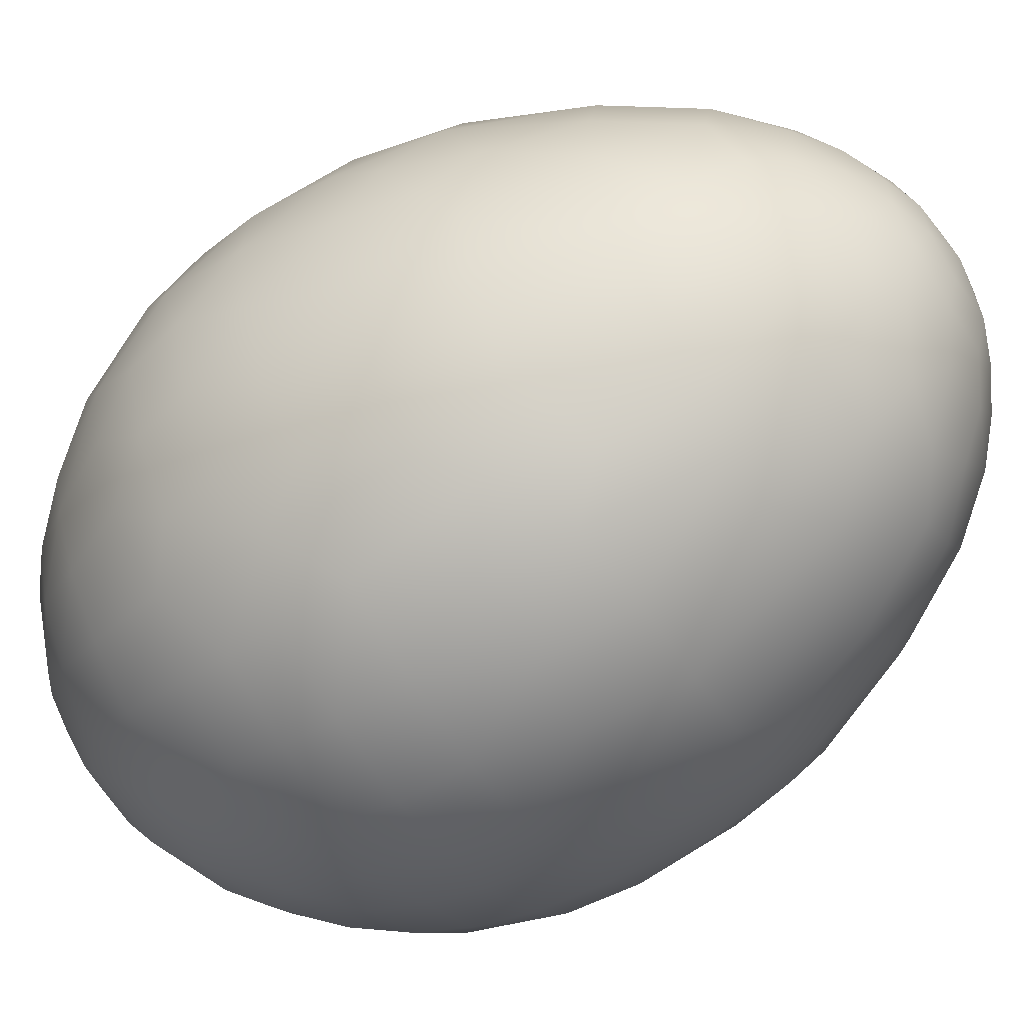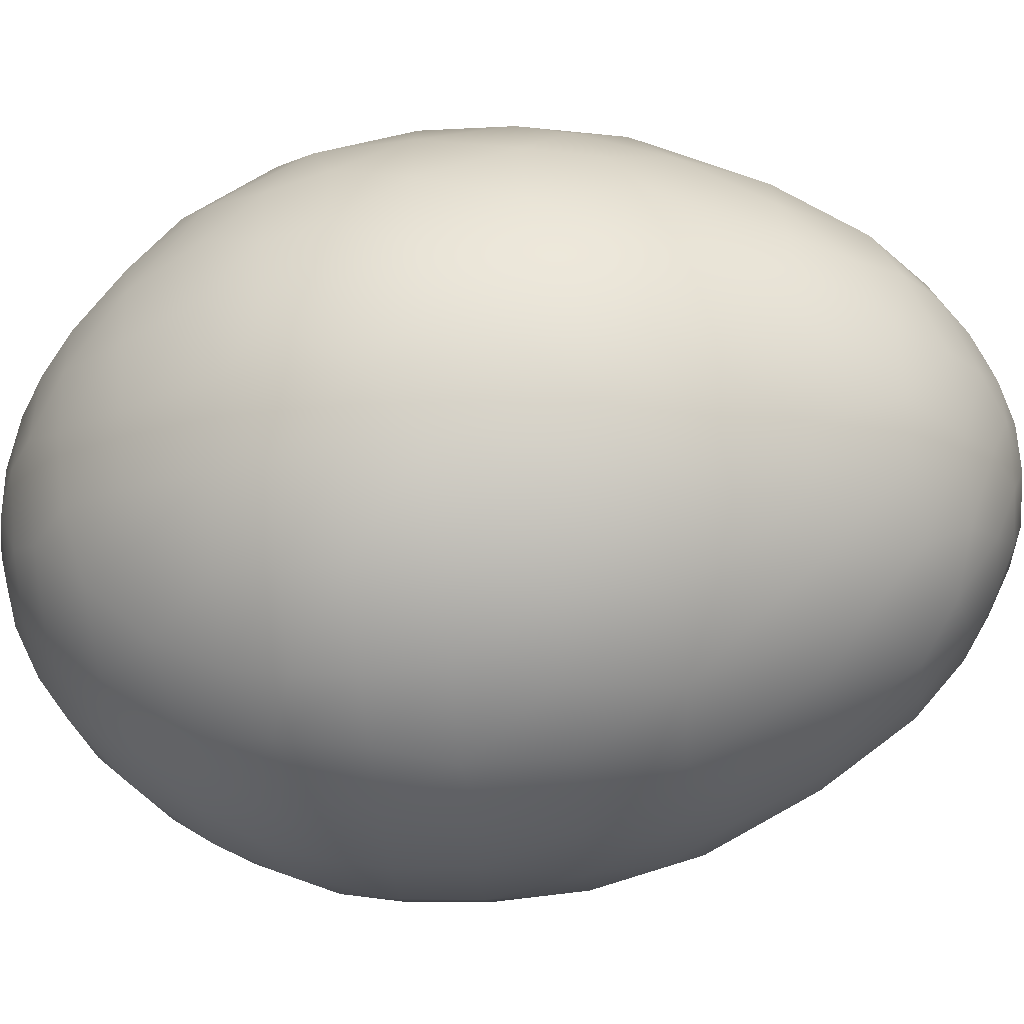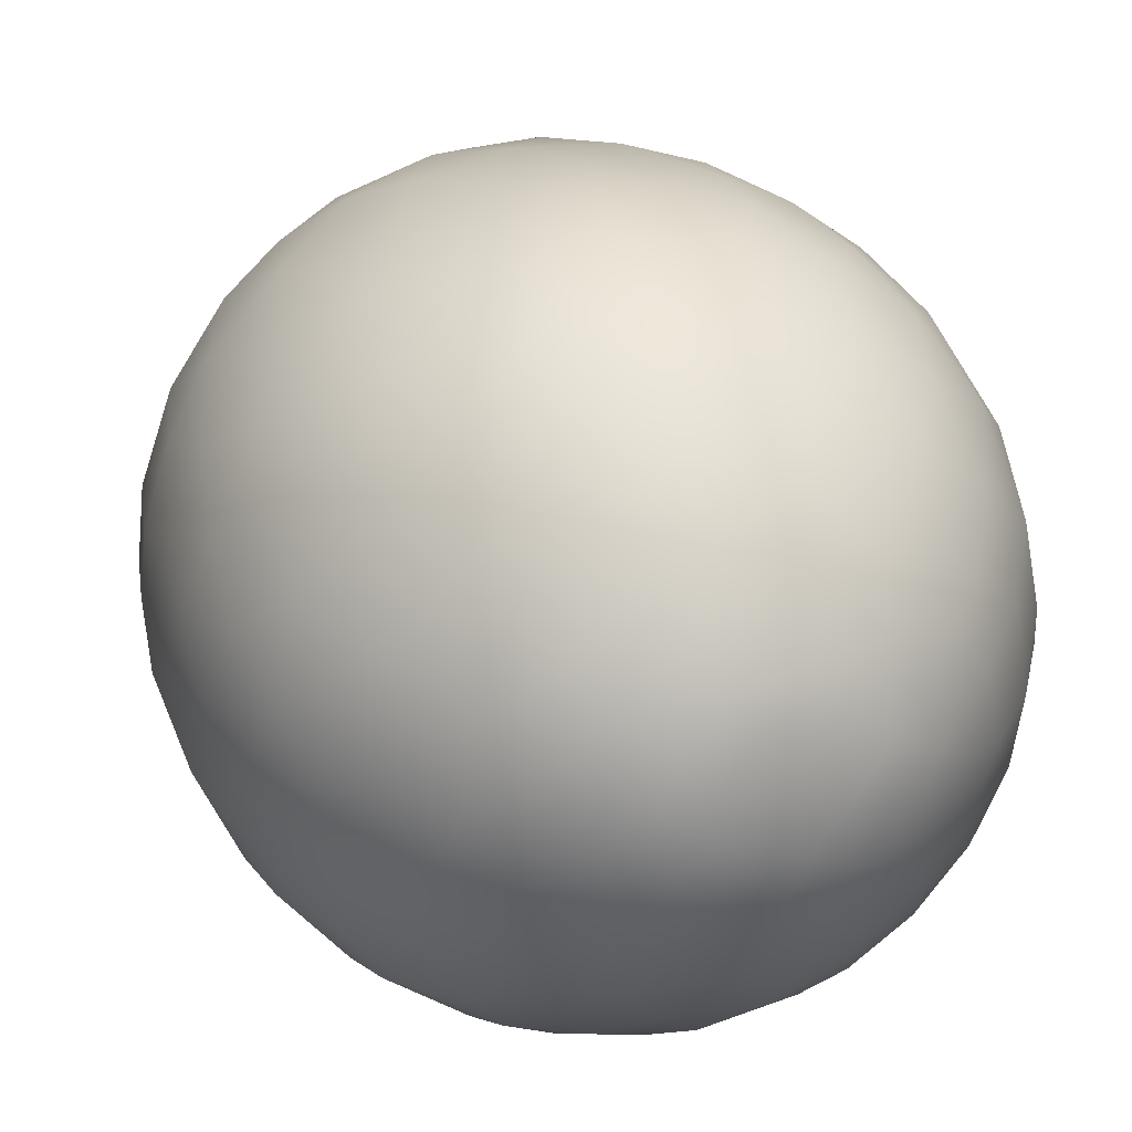
<metadata>
{"format":"obj","ext":"obj","renderer":"f3d","projection":"perspective","resolution":1024,"background":"white","views":[{"elev":-61.9,"azim":-57.3,"up":"+Y"},{"elev":-73.5,"azim":-84.6,"up":"+Y"},{"elev":21.8,"azim":160.2,"up":"+Y"}]}
</metadata>
<code>
o Egg_4
v -0.001823 0.02413 0.01016
v -0.002065 0.003223 -0.03327
v -0.001275 0.009689 0.03138
v -0.004316 0.02152 -0.0187
v -0.004539 0.0251 0.003399
v -0.002978 0.01527 -0.027
v -0.003344 0.0254 -0.006962
v -0.004006 0.01991 0.01929
v -0.001957 0.01072 -0.03057
v -0.004774 0.02386 -0.01295
v -0.009022 0.01819 0.01929
v -0.000289 0.004156 0.03399
v -0.01079 0.02181 -0.01295
v -0.007752 0.02284 0.0104
v -0.009762 0.02357 0.003063
v -0.004264 0.01573 0.02565
v -0.005517 0.008032 0.03142
v -0.0145 0.01648 -0.0187
v -0.01648 0.01947 0.003399
v -0.00937 0.01221 0.02664
v -0.009586 0.01249 -0.02674
v -0.01606 0.01828 -0.01295
v -0.01283 0.01925 0.01303
v -0.006426 0.007076 -0.03135
v -0.01825 0.01537 0.0111
v -0.00896 0.003711 0.03147
v -0.02096 0.01454 0.003399
v -0.01363 0.009034 0.02553
v -0.01524 0.01342 0.01929
v -0.0155 0.005199 0.02553
v -0.01336 0.007715 -0.02704
v -0.01924 0.006485 0.01929
v -0.02181 0.01079 -0.01295
v -0.02163 0.01067 0.0104
v -0.02401 0.00862 0.003399
v -0.00386 -0.000743 -0.03324
v -0.02148 0.001933 -0.01931
v -0.02529 0.00333 0.003063
v -0.01645 0.000297 0.02544
v -0.0138 0.002833 -0.02826
v -0.02027 0.001283 0.01929
v -0.02386 0.004774 -0.01295
v -0.02366 0.004706 0.0104
v -0.01991 -0.004006 0.01929
v -0.009548 0.00046 -0.03135
v -0.003954 0.00129 0.03402
v -0.02386 -0.004774 -0.01295
v -0.02308 -0.001485 0.01303
v -0.009689 -0.001276 0.03138
v -0.01914 -0.001754 -0.02281
v -0.0251 -0.004539 0.003399
v -0.01561 -0.002055 -0.02674
v -0.01458 -0.003907 0.02696
v -0.01395 -0.006921 -0.02686
v -0.01861 -0.007706 0.01953
v -0.007586 -0.005821 -0.0313
v -0.02181 -0.01079 -0.01295
v -0.02244 -0.00812 0.0111
v -0.008032 -0.005517 0.03142
v -0.02307 -0.01088 0.003399
v -0.02005 -0.0134 0.0104
v -0.01637 -0.01089 -0.02227
v -0.01947 -0.01648 0.003399
v -0.0126 -0.01026 0.0257
v -0.01091 -0.01091 -0.02704
v -0.01691 -0.01124 0.01929
v -0.003502 -0.002193 0.03397
v -0.01828 -0.01606 -0.01295
v -0.01342 -0.01524 0.01929
v -0.01501 -0.01793 -0.01565
v -0.0159 -0.01813 0.0104
v -0.001286 -0.003714 -0.03324
v -0.013 -0.01476 -0.02227
v -0.01553 -0.02024 0.003063
v -0.009034 -0.01363 0.02553
v -0.0156 -0.02032 -0.006962
v -0.00862 -0.02401 0.003399
v -0.0052 -0.0155 0.02553
v -0.006921 -0.01395 -0.02686
v -0.009022 -0.01819 0.01929
v -0.003191 -0.009044 -0.03126
v -0.01079 -0.02181 -0.01295
v -0.01025 -0.02073 0.01303
v -0.003711 -0.00896 0.03147
v -0.006625 -0.01963 -0.02063
v -0.001577 -0.02407 0.0104
v -0.002112 -0.02542 0.003399
v -0.002702 -0.01661 -0.02572
v -0.001283 -0.02027 0.01929
v -0.004774 -0.02386 -0.01295
v 0.003015 -0.01859 0.02202
v 0.001758 -0.009428 -0.03126
v -0.000796 -0.004089 0.03399
v 0.001564 -0.02428 -0.01295
v 0.004707 -0.02366 0.0104
v 0.001778 -0.009581 0.03142
v 0.00333 -0.02529 0.003063
v -0.000251 -0.0161 0.0259
v 0.00862 -0.02401 0.003399
v 0.007715 -0.01336 -0.02704
v 0.006485 -0.01924 0.01929
v 0.01079 -0.02181 -0.01295
v 0.01049 -0.02181 0.01016
v 0.002573 -0.002971 -0.03324
v 0.006625 -0.01963 -0.02063
v 0.01606 -0.01828 -0.01295
v 0.01283 -0.01925 0.01303
v 0.00633 -0.007408 0.03142
v 0.01274 -0.01661 -0.02039
v 0.01454 -0.02096 0.003399
v 0.008189 -0.01409 0.02565
v 0.01124 -0.01691 0.01929
v 0.006237 -0.007286 -0.03126
v 0.01524 -0.01342 0.01929
v 0.01737 -0.01527 0.01303
v 0.01724 -0.01148 -0.02063
v 0.01947 -0.01648 0.003399
v 0.01156 -0.01149 0.02565
v 0.0127 -0.01122 -0.02555
v 0.02079 -0.007021 -0.0187
v 0.02307 -0.01088 0.003399
v 0.01924 -0.006485 0.01929
v 0.009287 -0.002489 -0.03129
v 0.02181 -0.01079 -0.01295
v 0.02161 -0.01012 0.0111
v 0.009029 -0.00374 0.03138
v 0.003485 -0.00227 0.03402
v 0.02386 -0.004774 -0.01295
v 0.02366 -0.004706 0.0104
v 0.00386 0.000743 -0.03324
v 0.02148 -0.001933 -0.01931
v 0.0251 -0.004539 0.003399
v 0.01597 -0.003971 0.02544
v 0.01561 -0.002055 -0.02674
v 0.02027 -0.001283 0.01929
v 0.0149 0.003994 -0.02704
v 0.0254 0.003344 -0.006962
v 0.01997 0.002628 0.01953
v 0.008498 0.004375 -0.03135
v 0.02386 0.004774 -0.01295
v 0.02366 0.004706 0.0104
v 0.009615 0.001266 0.03147
v 0.01925 0.002534 -0.02254
v 0.0251 0.004539 0.003399
v 0.01632 0.00101 0.02553
v 0.01863 0.006281 -0.02227
v 0.02357 0.009762 0.003063
v 0.01368 0.006687 0.02691
v 0.01924 0.006485 0.01929
v 0.02181 0.01079 -0.01295
v 0.02163 0.01067 0.0104
v 0.01914 0.01344 -0.01565
v 0.01813 0.0159 0.0104
v 0.007408 0.00633 0.03142
v 0.01661 0.01274 -0.02039
v 0.02096 0.01454 0.003399
v 0.01249 0.009586 -0.02674
v 0.01691 0.01124 0.01929
v 0.009365 0.01413 -0.02555
v 0.01342 0.01524 0.01929
v 0.003455 0.002328 0.03399
v 0.01606 0.01828 -0.01295
v 0.01458 0.01901 0.01074
v 0.001729 0.003603 -0.03322
v 0.01648 0.01947 0.003399
v 0.003251 0.009186 0.03142
v 0.00862 0.02401 0.003399
v 0.008105 0.01413 0.02565
v 0.006485 0.01924 0.01929
v 0.01079 0.02181 -0.01295
v 0.01025 0.02073 0.01303
v 0.001283 0.02027 0.01929
v 0.003659 0.008834 -0.0313
v 0.001564 0.02428 -0.01295
v 0.001485 0.02308 0.01303
v 0.002112 0.02542 0.003399
v 0.00417 0.01575 0.02565
v 0.003994 0.0149 -0.02704
v -0.008129 0.02401 -0.008736
v -0.007777 0.0157 0.02388
v -0.002417 0.01243 0.02934
v -0.01619 0.01842 0.008812
v -0.01407 0.02109 -0.008736
v -0.01771 0.01022 0.01893
v -0.004413 0.004905 -0.03258
v -0.01213 0.003249 0.02938
v -0.01088 0.006283 -0.02939
v -0.01747 0.004682 -0.02425
v -0.02273 -0.001456 -0.01694
v -0.02486 -0.004966 -0.008736
v -0.006454 -0.001369 -0.03258
v -0.02158 -0.007289 -0.01694
v -0.008852 -0.0174 -0.02248
v -0.005292 -0.01975 0.01893
v -0.007354 -0.02314 0.009772
v -0.01123 -0.02273 -0.008736
v -0.0101 -0.02041 -0.01694
v -0.004129 -0.01198 -0.02936
v -0.004966 -0.02486 -0.008736
v 0.006154 -0.02297 -0.01462
v 0.001637 -0.0253 -0.008736
v 0.001456 -0.02273 -0.01694
v 0 -0.01255 0.02938
v 0.01673 -0.01904 -0.008736
v 0.009045 -0.01567 -0.02425
v 0.01771 -0.01022 0.01893
v 0.01413 -0.008105 0.02565
v 0.005532 -0.003596 -0.03258
v 0.02417 0 0.01005
v 0.02531 0 0.004445
v 0.0251 -0.001115 -0.01012
v 0.02273 0.001457 -0.01694
v 0.02401 0.008129 -0.008736
v 0.00588 0.002993 -0.03258
v 0.01087 0.006277 0.02938
v 0.01022 0.01771 0.01893
v 0.01673 0.01904 -0.008736
v 0.01504 0.0171 -0.01694
v 0.005202 0.02372 0.009772
v 0.007289 0.02158 -0.01694
v 0.006283 0.01088 -0.02939
v -4.8e-05 0.01629 0.02565
v 0.001637 0.0253 -0.008736
v 0.004121 0.01197 0.02934
v 0.001436 0.006647 0.03299
v 0 0 -0.0336
v -0.008126 0.02452 -0.003391
v -0.004682 0.01747 -0.02425
v -0.00208 0.006474 0.03299
v -0.01251 0.02166 0.006636
v -0.01289 0.02233 -0.00272
v -0.009738 0.01967 -0.0187
v 0 0 0.03453
v -0.007777 0.01014 0.02919
v -0.0119 0.01459 0.02202
v -0.01717 0.0193 -0.003391
v -0.01904 0.01673 -0.008736
v -0.01125 0.01466 -0.02378
v -0.007089 0.0105 -0.02936
v -0.005038 0.004567 0.03299
v -0.01053 0.006996 0.02927
v -0.02158 0.0142 -0.003391
v -0.02312 0.01113 -0.006705
v -0.01914 0.01344 -0.01565
v -0.01637 0.01089 -0.02227
v -0.006647 0.001436 0.03299
v -0.0253 0.005224 -0.003391
v -0.02401 0.008129 -0.008736
v -0.02079 0.007021 -0.0187
v -0.006274 0.002041 -0.03258
v -0.02501 0 0.006636
v -0.02579 -0.001502 -0.003391
v -0.0251 0.001115 -0.01012
v -0.01268 -0.001669 -0.02924
v -0.01243 -0.002417 0.02934
v -0.02405 -0.004808 0.008812
v -0.02452 -0.008126 -0.003391
v -0.01863 -0.006281 -0.02227
v -0.006474 -0.00208 0.03299
v -0.01637 -0.00678 0.02369
v -0.02158 -0.0142 -0.003391
v -0.02273 -0.01123 -0.008736
v -0.01895 -0.01262 -0.01694
v -0.004316 -0.004987 -0.03261
v -0.01014 -0.007778 0.02919
v -0.01824 -0.01824 -0.00272
v -0.01904 -0.01673 -0.008736
v -0.009888 -0.007587 -0.02957
v -0.004567 -0.005038 0.03299
v -0.005551 -0.01138 0.02934
v -0.01251 -0.02166 0.006636
v -0.01159 -0.02309 -0.003391
v -0.000488 -0.006737 0.03306
v -0.005224 -0.0253 -0.003391
v -0.004475 -0.02233 -0.01694
v -0.000348 -0.006589 -0.03258
v 0.001502 -0.02579 -0.003391
v 0 -0.0202 -0.0215
v 0.002415 -0.01244 -0.02936
v 0.004411 -0.01322 0.02818
v 0.008126 -0.02452 -0.003391
v 0.006548 -0.02444 -0.008716
v 0.003369 -0.01661 -0.02555
v 0.003685 -0.005715 0.03299
v 0.01289 -0.02233 -0.00272
v 0.01123 -0.02273 -0.008736
v 0.0101 -0.02041 -0.01694
v 0.002993 -0.00588 -0.03258
v 0.007778 -0.01014 0.02919
v 0.01619 -0.01842 0.008812
v 0.01717 -0.0193 -0.003391
v 0.01504 -0.0171 -0.01694
v 0.008311 -0.009566 -0.02936
v 0.01138 -0.005551 0.02934
v 0.0204 -0.0136 0.008812
v 0.02158 -0.0142 -0.003391
v 0.02109 -0.01407 -0.008736
v 0.01914 -0.01344 -0.01565
v 0.006049 -0.003107 0.03299
v 0.02452 -0.008126 -0.003391
v 0.02401 -0.008129 -0.008736
v 0.01708 -0.007073 -0.02378
v 0.01267 -0.005828 -0.0284
v 0.006589 -0.000348 -0.03258
v 0.02579 -0.001502 -0.003391
v 0.01824 -0.00116 -0.02395
v 0.006792 0.000333 0.03299
v 0.01263 0.000882 0.02934
v 0.02491 0.006674 -0.00272
v 0.02158 0.007289 -0.01694
v 0.01264 0.000887 -0.02936
v 0.01637 0.00678 0.02369
v 0.02309 0.01159 -0.003391
v 0.02109 0.01407 -0.008736
v 0.0105 0.007089 -0.02936
v 0.009246 0.01043 0.02818
v 0.01315 0.01158 0.02388
v 0.0193 0.01717 -0.003391
v 0.01466 0.01125 -0.02378
v 0.005109 0.004419 0.03306
v 0.01132 0.02222 0.007324
v 0.01159 0.02309 -0.003391
v 0.01446 0.0212 -0.006705
v 0.01191 0.01828 -0.01894
v 0.002879 0.005934 -0.03261
v 0.005224 0.0253 -0.003391
v 0.007573 0.02395 -0.01012
v 0.006281 0.01863 -0.02227
v 0.001669 0.01268 -0.02924
v 0 0.02579 -0.00272
v 0.001456 0.02273 -0.01694
v 0.001244 0.01963 -0.02227
v -0.001369 0.006454 -0.03258
f 1 8 14
f 222 181 16
f 7 223 330
f 7 330 5
f 333 9 24
f 9 239 24
f 10 179 13
f 14 8 11
f 14 11 23
f 181 3 17
f 3 229 17
f 232 228 4
f 232 238 228
f 20 180 16
f 18 238 232
f 19 230 182
f 236 183 231
f 236 231 19
f 236 237 183
f 13 183 22
f 23 11 235
f 25 182 23
f 244 18 22
f 22 237 244
f 17 240 26
f 245 238 18
f 18 244 245
f 242 237 236
f 242 236 27
f 242 243 237
f 29 235 28
f 29 28 184
f 188 40 31
f 31 40 187
f 243 242 35
f 250 24 45
f 24 187 45
f 248 42 33
f 34 184 32
f 34 32 43
f 2 250 36
f 246 49 26
f 37 188 249
f 37 50 188
f 43 32 41
f 43 41 48
f 47 189 253
f 253 190 47
f 47 192 189
f 48 41 44
f 48 44 58
f 58 256 48
f 37 189 50
f 51 251 256
f 64 260 53
f 52 258 54
f 55 260 66
f 191 45 56
f 67 259 46
f 57 192 47
f 57 263 192
f 58 44 55
f 255 49 59
f 49 259 59
f 36 264 72
f 65 268 54
f 54 62 65
f 66 260 64
f 66 64 69
f 68 263 57
f 68 70 263
f 69 64 75
f 69 75 80
f 81 264 56
f 93 269 67
f 59 269 84
f 76 267 266
f 76 266 74
f 77 271 195
f 193 88 79
f 80 75 78
f 80 78 194
f 193 197 85
f 85 88 193
f 273 96 84
f 96 203 84
f 278 88 85
f 85 275 278
f 88 279 198
f 92 276 81
f 94 200 202
f 97 95 99
f 280 91 98
f 283 279 88
f 99 95 103
f 99 103 110
f 280 289 111
f 100 279 283
f 283 205 100
f 100 293 279
f 101 91 111
f 101 111 112
f 113 288 92
f 284 108 96
f 287 109 105
f 115 290 107
f 109 119 205
f 110 103 290
f 110 290 117
f 111 289 118
f 205 119 100
f 291 285 110
f 112 111 118
f 112 118 114
f 296 291 117
f 114 118 207
f 114 207 206
f 123 208 113
f 298 292 106
f 297 124 298
f 125 295 115
f 299 126 108
f 126 294 108
f 116 119 109
f 116 302 119
f 117 290 295
f 117 295 121
f 118 289 294
f 118 294 207
f 119 303 293
f 120 302 116
f 121 295 125
f 207 294 133
f 302 134 303
f 300 296 121
f 301 128 124
f 125 206 122
f 125 122 129
f 129 122 135
f 129 135 209
f 133 294 308
f 133 308 145
f 305 300 132
f 136 311 134
f 137 211 305
f 137 305 144
f 304 123 139
f 123 311 139
f 161 307 127
f 140 212 211
f 211 137 140
f 140 310 212
f 143 306 131
f 131 212 143
f 145 308 148
f 320 154 142
f 154 215 142
f 147 151 156
f 148 308 215
f 313 213 309
f 313 309 147
f 313 314 213
f 149 312 158
f 150 310 140
f 140 213 150
f 150 152 310
f 150 314 152
f 156 151 153
f 156 153 165
f 316 317 148
f 318 314 313
f 318 313 156
f 318 217 314
f 158 312 317
f 158 317 160
f 316 224 168
f 323 217 318
f 323 318 165
f 160 317 168
f 160 168 216
f 325 139 173
f 320 166 154
f 155 218 324
f 165 153 163
f 328 159 324
f 324 220 328
f 168 224 177
f 178 221 159
f 159 328 178
f 178 329 221
f 171 216 169
f 171 169 219
f 219 321 171
f 329 9 173
f 327 223 174
f 225 3 166
f 332 6 178
f 222 16 8 172
f 3 225 229
f 4 228 332
f 332 331 4
f 5 330 176
f 5 176 1
f 5 1 14
f 6 9 329
f 6 332 228
f 7 5 227
f 7 227 179
f 331 174 10 4
f 12 229 225
f 7 10 174 223
f 21 6 228 238
f 7 179 10
f 6 239 9
f 183 179 227 231
f 6 21 239
f 227 15 231
f 16 180 11 8
f 4 10 13 232
f 24 185 333
f 234 20 16 181
f 179 183 13
f 23 230 14
f 2 333 185
f 17 234 181
f 15 227 5
f 15 5 14
f 15 14 230
f 230 231 15
f 229 12 46 240
f 17 229 240
f 19 231 230
f 235 180 20
f 235 11 180
f 232 13 22 18
f 12 233 46
f 29 25 23 235
f 183 237 22
f 182 230 23
f 33 244 237 243
f 24 239 187
f 24 250 185
f 184 34 25 29
f 17 26 241 234
f 2 185 250
f 182 25 27 19
f 27 236 19
f 234 241 28 20
f 27 25 34
f 28 235 20
f 239 21 31 187
f 245 31 21 238
f 241 186 30 28
f 28 30 32 184
f 31 245 188
f 243 35 247
f 243 247 248
f 186 26 49 255
f 187 40 45
f 46 246 240
f 33 249 244
f 33 243 248
f 33 42 249
f 36 226 2
f 186 241 26
f 26 240 246
f 249 188 245
f 245 244 249
f 35 242 27
f 35 27 34
f 35 34 43
f 36 250 191
f 52 40 188 50
f 38 247 35
f 38 35 43
f 38 43 251
f 251 252 38
f 39 30 186
f 39 186 255
f 30 39 41 32
f 40 52 254
f 247 253 248
f 247 38 252
f 247 252 253
f 189 37 42 253
f 40 254 45
f 45 191 250
f 42 37 249
f 42 248 253
f 258 50 189 192
f 48 251 43
f 44 41 39
f 44 39 260
f 46 259 246
f 256 251 48
f 49 246 259
f 265 64 53 255
f 51 252 251
f 53 39 255
f 53 260 39
f 50 258 52
f 252 190 253
f 252 51 257
f 252 257 190
f 254 52 54 268
f 268 56 45 254
f 258 62 54
f 257 262 190
f 257 60 261
f 257 261 262
f 55 44 260
f 262 57 47 190
f 56 264 191
f 46 233 67
f 66 61 58 55
f 62 258 192 263
f 36 191 264
f 59 265 255
f 256 58 60 51
f 60 257 51
f 69 71 61 66
f 60 58 61
f 73 62 263 70
f 72 226 36
f 59 259 269
f 267 68 57 262
f 63 261 60
f 63 60 61
f 63 61 71
f 62 73 65
f 261 267 262
f 261 63 266
f 261 266 267
f 67 269 259
f 81 56 268 198
f 76 70 68 267
f 67 233 93
f 82 70 76 196
f 80 83 71 69
f 70 82 197
f 59 84 270 265
f 83 271 71
f 193 73 70 197
f 265 270 75 64
f 74 266 63
f 74 63 71
f 74 71 271
f 271 272 74
f 79 65 73 193
f 198 268 65 79
f 199 196 272 274
f 76 74 272
f 76 272 196
f 77 272 271
f 78 75 270
f 172 8 1 175
f 79 88 198
f 272 77 274
f 90 82 196 199
f 81 276 264
f 93 273 269
f 275 197 82 90
f 194 195 83 80
f 195 271 83
f 194 89 86 195
f 72 264 276
f 84 269 273
f 197 275 85
f 195 86 87 77
f 203 270 84
f 275 202 278
f 87 274 77
f 270 203 98 78
f 201 199 274 277
f 274 87 277
f 78 98 89 194
f 92 81 198 279
f 94 90 199 201
f 202 275 90 94
f 282 201 277 281
f 277 97 281
f 200 94 201 282
f 91 89 98
f 92 288 276
f 89 91 95 86
f 288 104 72 276
f 95 91 101
f 104 226 72
f 105 278 202 200
f 96 280 203
f 86 95 97 87
f 278 105 283
f 97 277 87
f 113 92 279 293
f 99 281 97
f 98 203 280
f 88 278 283
f 110 285 99
f 111 91 280
f 281 286 282
f 281 99 285
f 281 285 286
f 273 93 127 284
f 286 102 200 282
f 93 233 127
f 102 287 200
f 112 107 103 101
f 103 95 101
f 280 96 108 289
f 96 273 284
f 287 102 106 292
f 105 205 283
f 105 200 287
f 105 109 205
f 204 106 102 286
f 114 115 107 112
f 290 103 107
f 286 285 291 204
f 104 288 208
f 109 287 292
f 117 291 110
f 100 119 293
f 204 291 296 297
f 113 208 288
f 123 113 293 303
f 297 298 106 204
f 127 299 284
f 206 125 115 114
f 295 290 115
f 298 116 109 292
f 294 289 108
f 108 284 299
f 129 132 121 125
f 121 296 117
f 119 302 303
f 116 298 120
f 297 296 300 301
f 132 300 121
f 207 133 122 206
f 304 130 104 208
f 123 304 208
f 124 120 298
f 124 297 301
f 124 128 120
f 130 226 104
f 212 131 128 211
f 127 307 299
f 128 131 120
f 128 301 211
f 126 142 308 294
f 307 142 126 299
f 302 120 131 306
f 209 210 132 129
f 301 300 305 211
f 210 305 132
f 134 311 303
f 134 302 306
f 143 136 134 306
f 135 122 133
f 135 133 145
f 123 303 311
f 312 149 138 145
f 143 146 136
f 137 144 309
f 137 309 213
f 138 135 145
f 135 138 141 209
f 139 214 304
f 127 233 161
f 137 213 140
f 146 143 212 310
f 141 138 149
f 130 304 214
f 209 141 144 210
f 144 305 210
f 155 146 310 152
f 148 312 145
f 215 308 142
f 142 307 320
f 141 151 147 144
f 146 155 319
f 147 309 144
f 157 136 146 319
f 156 313 147
f 136 315 311
f 162 152 314 217
f 136 157 315
f 139 311 315
f 161 320 307
f 213 314 150
f 151 141 149
f 151 149 158
f 139 325 214
f 325 164 130 214
f 152 162 218
f 153 151 158
f 153 158 160
f 164 226 130
f 315 157 159 221
f 154 316 215
f 152 218 155
f 165 318 156
f 317 312 148
f 148 215 316
f 168 317 316
f 221 173 139 315
f 157 319 159
f 323 165 322
f 170 162 217 323
f 324 218 162 170
f 216 171 163 160
f 163 153 160
f 316 154 166 224
f 171 321 163
f 319 155 324 159
f 168 177 169 216
f 165 163 321
f 321 322 165
f 166 320 225
f 167 322 321
f 167 321 219
f 322 327 323
f 322 167 326
f 322 326 327
f 320 161 12 225
f 221 329 173
f 177 222 172 169
f 161 233 12
f 170 220 324
f 170 323 327
f 170 327 220
f 325 173 9 333
f 220 327 174 331
f 169 172 175 219
f 333 2 164 325
f 175 1 219
f 2 226 164
f 224 166 3 181
f 331 332 328 220
f 181 222 177 224
f 176 326 167
f 176 167 219
f 176 219 1
f 178 328 332
f 178 6 329
f 326 223 327
f 326 176 330
f 326 330 223

</code>
